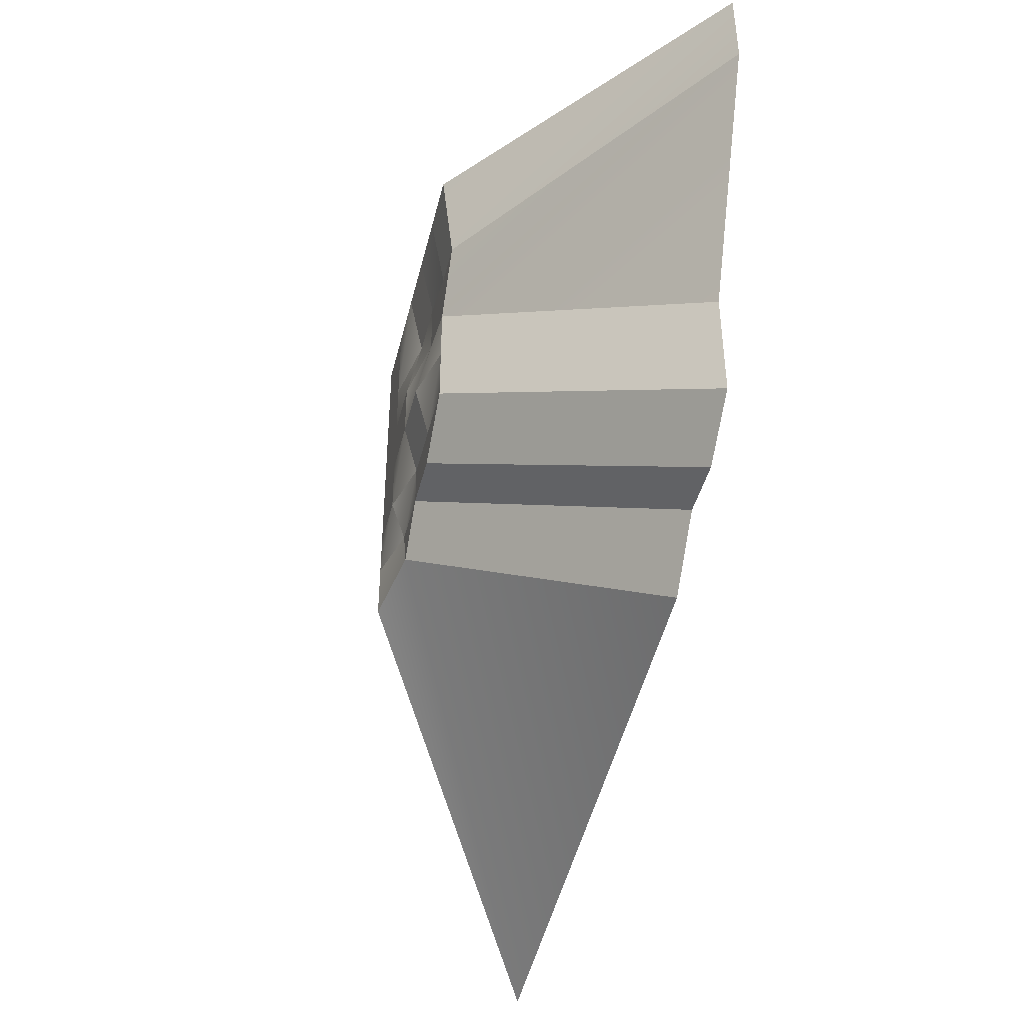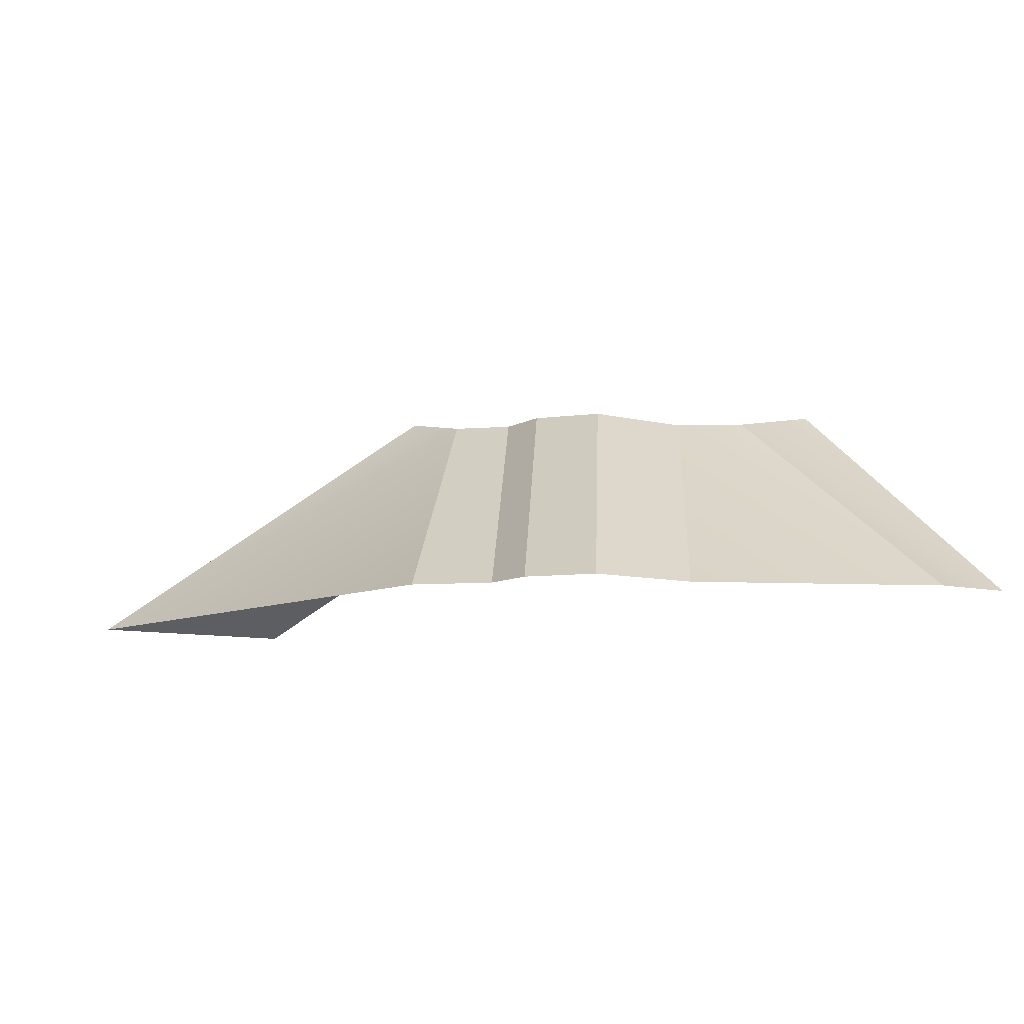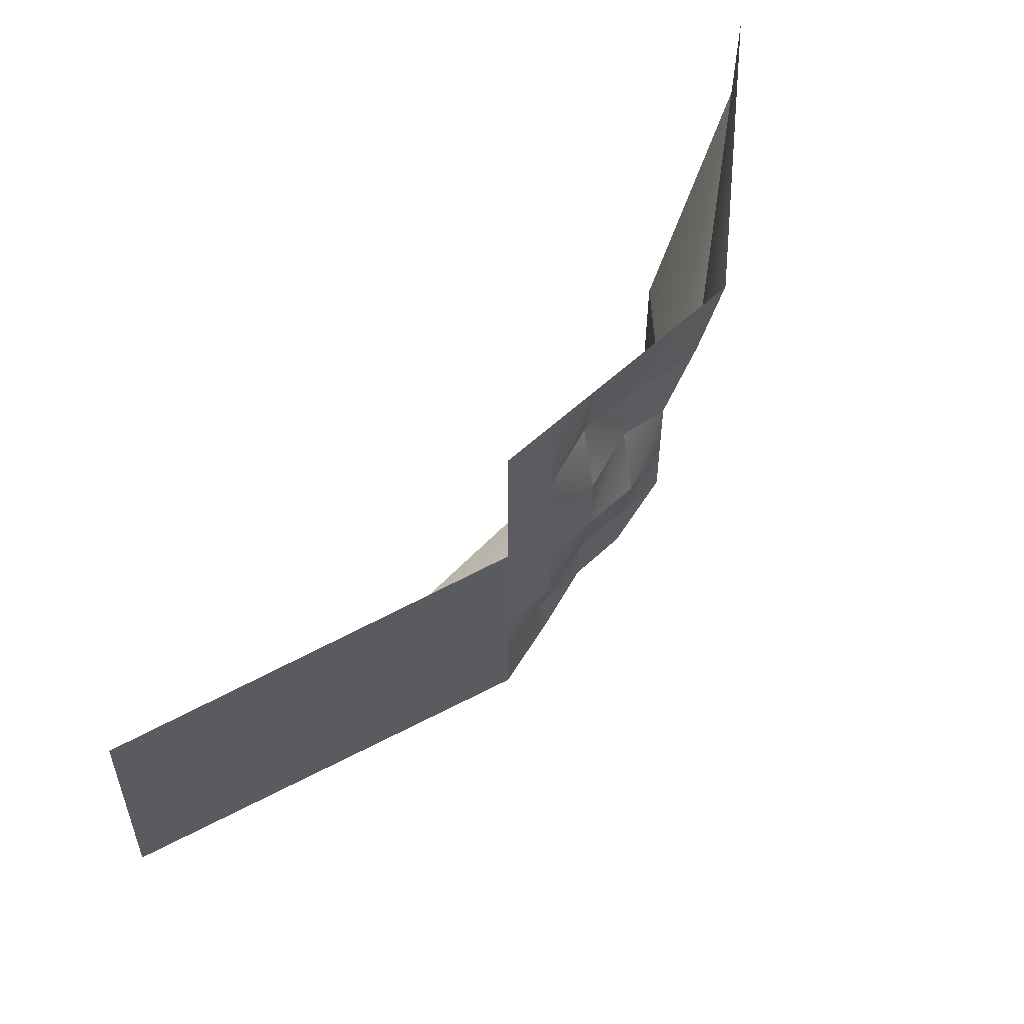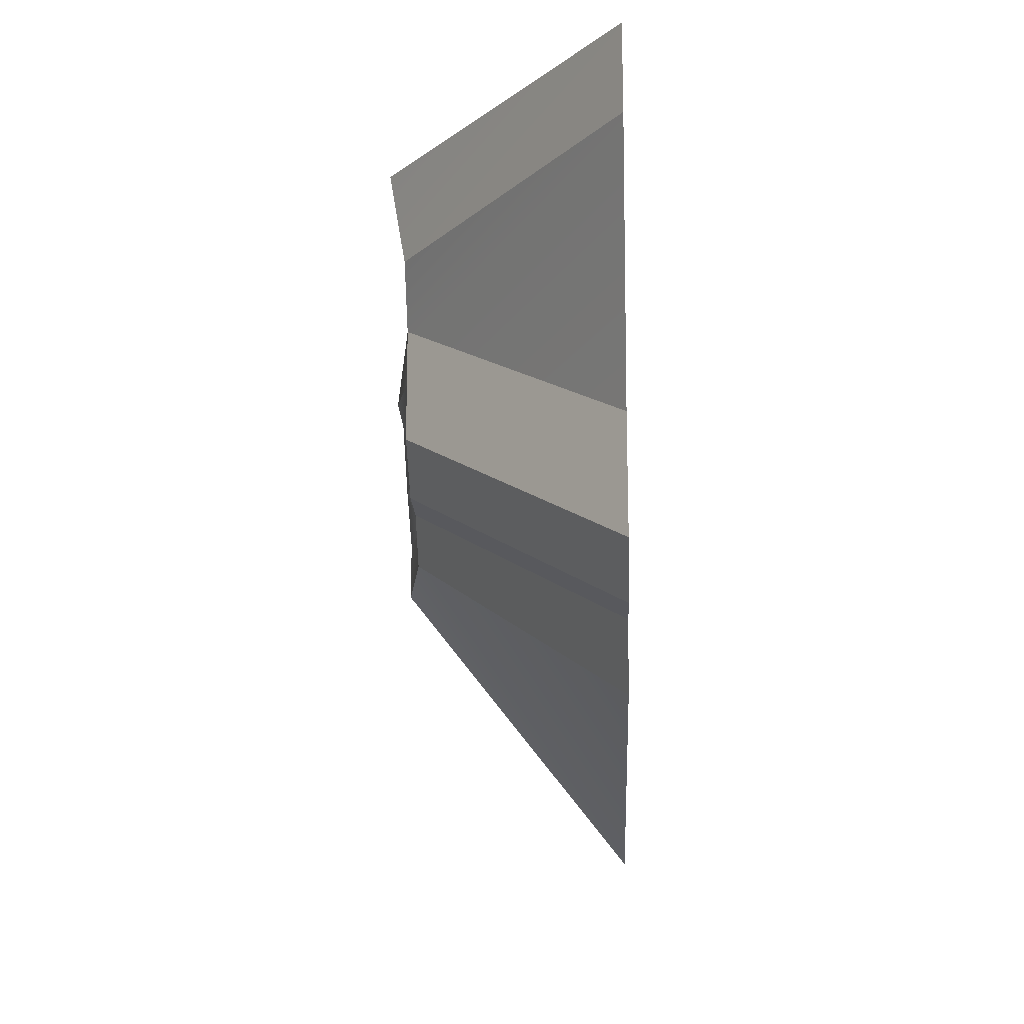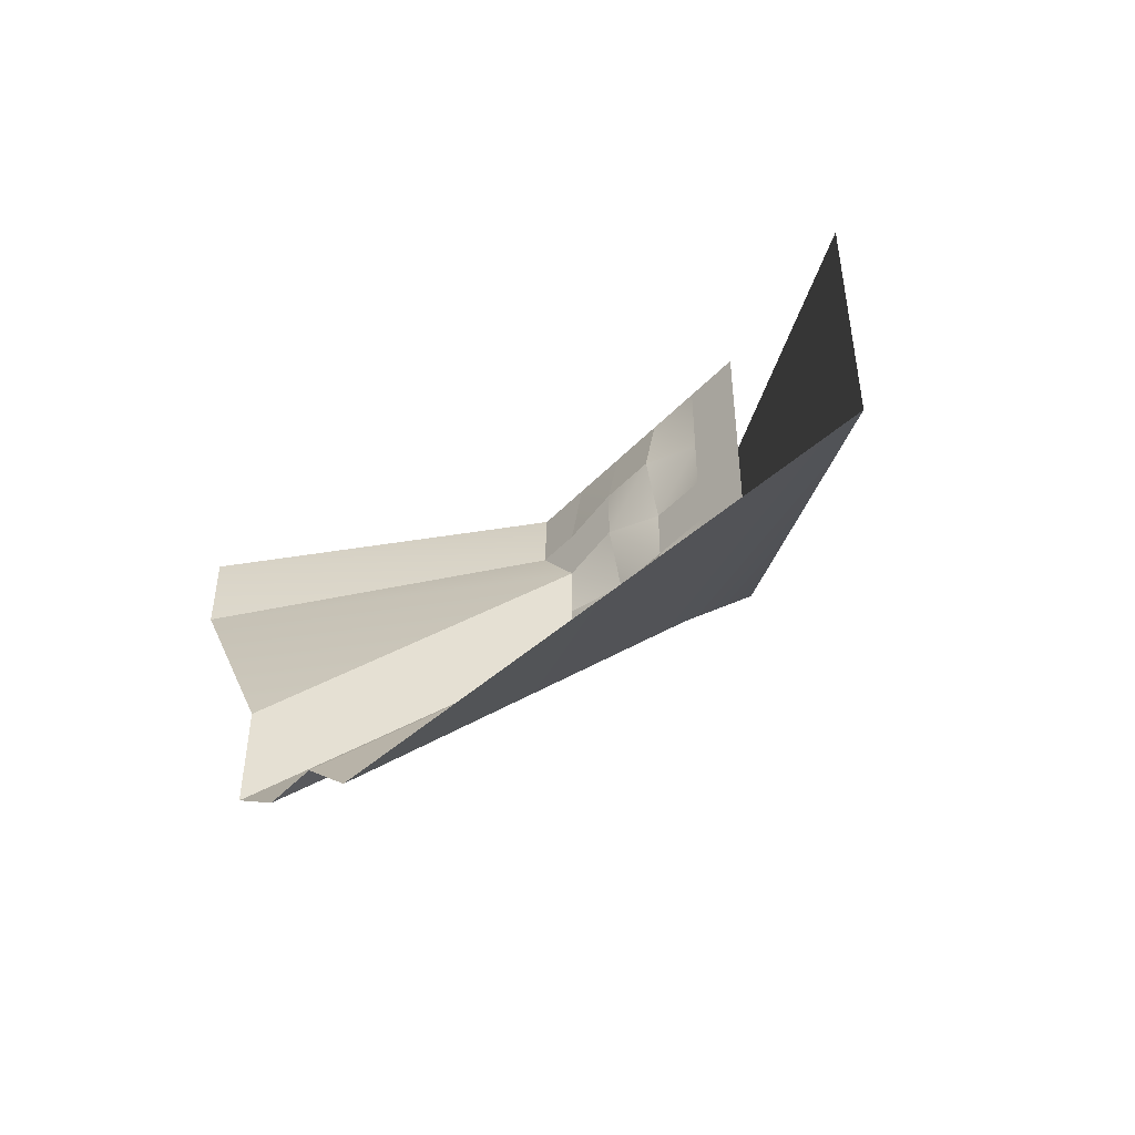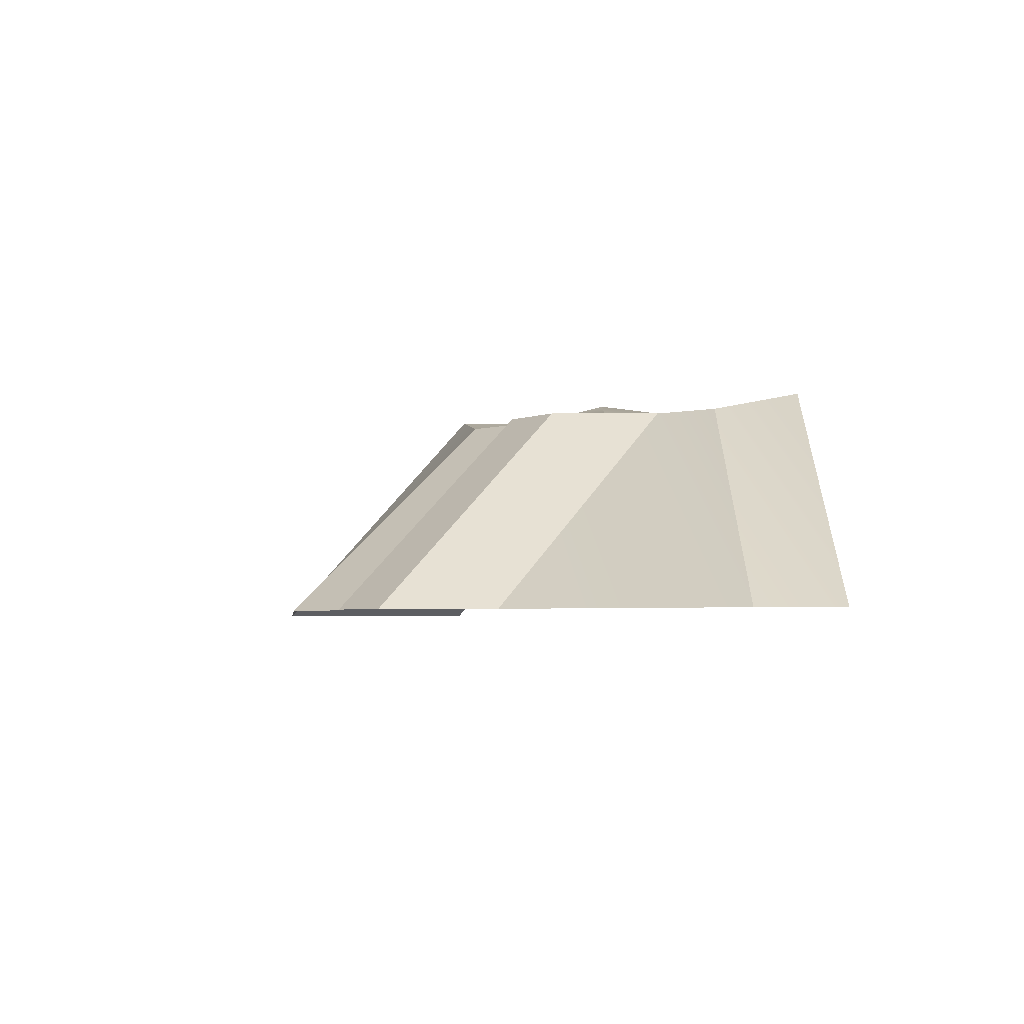
<metadata>
{"format":"obj","ext":"obj","renderer":"f3d","projection":"perspective","resolution":1024,"background":"white","views":[{"elev":-42.7,"azim":-103.5,"up":"+Z"},{"elev":-9.0,"azim":-123.7,"up":"+Y"},{"elev":53.6,"azim":134.6,"up":"+Z"},{"elev":-17.3,"azim":-87.5,"up":"+Z"},{"elev":-48.6,"azim":48.8,"up":"+Z"},{"elev":-3.7,"azim":-90.2,"up":"+Y"}]}
</metadata>
<code>
g Combined Mesh (root: scene) 47
v -70 -10 138.2
v -72 -10 138.2
v -70 -10 136.2
v -72 -10 136.2
v -72 -10 138.2
v -74 -10 136.2
v -74 -10.5 138.8
v -74 -10 136.2
v -74 -10.5 138.8
v -76 -10.5 136.8
v -76 -10.5 138.8
v -76 -10.5 136.8
v -76 -10.5 138.8
v -78 -10.5 136.2
v -78 -10.5 138.2
v -79.5 -10.5 138.2
v -76 -10.5 136.8
v -78 -10.5 136.2
v -76 -10 134.2
v -78 -10.5 134.2
v -74 -10 136.2
v -76 -10.5 136.8
v -74 -10 134.2
v -76 -10 134.2
v -74 -10 136.2
v -72 -10 134.2
v -74 -10 134.2
v -70 -10 134.2
v -76 -10 134.2
v -78 -10.5 134.2
v -76 -10.5 132.2
v -78 -10.5 132.2
v -74 -10 134.2
v -76 -10 134.2
v -74 -10.5 132.2
v -76 -10.5 132.2
v -74 -10 134.2
v -72 -10 132.2
v -74 -10.5 132.2
v -70 -10 132.2
v -72 -10 132.2
v -76 -10.5 132.2
v -78 -10.5 132.2
v -76 -10.5 130.8
v -74 -10.5 132.2
v -74 -10.5 130.8
v -72 -10 132.2
v -74 -10.5 132.2
v -72 -10.5 130.8
v -74 -10.5 130.8
v -72 -10 132.2
v -70 -10 130.8
v -72 -10.5 130.8
v -72 -10.5 130.8
v -72.5 -10.5 129.2
v -70 -10 130.8
v -72 -10.5 130.8
v -70 -10 128.8
v -72.5 -10.5 129.2
v -72 -10 141.2
v -70 -10 141.2
v -74 -10.5 138.8
v -72 -10 138.2
v -74 -10 141.2
v -72 -10 141.2
v -76 -10.5 138.8
v -74 -10.5 138.8
v -76 -10 141.2
v -74 -10 141.2
v -78 -10.5 138.2
v -76 -10.5 138.8
v -78 -10 141.2
v -76 -10 141.2
v -79.5 -10.5 138.2
v -78 -10.5 138.2
v -80 -10 141.2
v -78 -10 141.2
v -80 -18 122.8
v -58.5 -18 120.2
v -72.5 -10.5 129.2
v -70 -10 128.8
v -82 -18 124.8
v -74 -10.5 130.8
v -84 -18 124.8
v -76 -10.5 130.8
v -86 -18 130.2
v -78 -10.5 136.2
v -90 -18 138.2
v -79.5 -10.5 138.2
v -78 -10.5 136.2
v -86 -18 130.2
v -78 -10.5 134.2
v -86 -18 128.2
v -78 -10.5 132.2
v -86 -18 126.2
v -78 -10.5 132.2
v -86 -18 126.2
v -76 -10.5 130.8
v -84 -18 124.8
v -74 -10.5 130.8
v -82 -18 124.8
v -72.5 -10.5 129.2
v -80 -18 122.8
v -90 -18 138.2
v -79.5 -10.5 138.2
v -90 -18 141.2
v -80 -10 141.2
v -58.5 -18 128.2
v -70 -10 128.8
v -58.5 -18 120.2
v -70 -10 136.2
g Combined Mesh (root: scene) 47_0
f 3 2 1
f 3 4 2
f 6 5 4
f 6 7 5
f 10 9 8
f 10 11 9
f 14 13 12
f 14 15 13
f 16 15 14
f 19 18 17
f 19 20 18
f 23 22 21
f 23 24 22
f 26 25 4
f 26 27 25
f 28 4 3
f 28 26 4
f 31 30 29
f 31 32 30
f 35 34 33
f 35 36 34
f 38 37 26
f 38 39 37
f 40 26 28
f 40 41 26
f 44 43 42
f 46 42 45
f 46 44 42
f 49 48 47
f 49 50 48
f 52 51 40
f 52 53 51
f 55 46 54
f 58 57 56
f 58 59 57
f 60 1 2
f 60 61 1
f 64 63 62
f 64 65 63
f 68 67 66
f 68 69 67
f 72 71 70
f 72 73 71
f 76 75 74
f 76 77 75
g Combined Mesh (root: scene) 47_1
f 80 79 78
f 80 81 79
f 84 83 82
f 84 85 83
f 88 87 86
f 88 89 87
f 92 91 90
f 92 93 91
f 94 93 92
f 94 95 93
f 98 97 96
f 98 99 97
f 102 101 100
f 102 103 101
f 106 105 104
f 106 107 105
f 110 109 108
f 109 111 108

</code>
